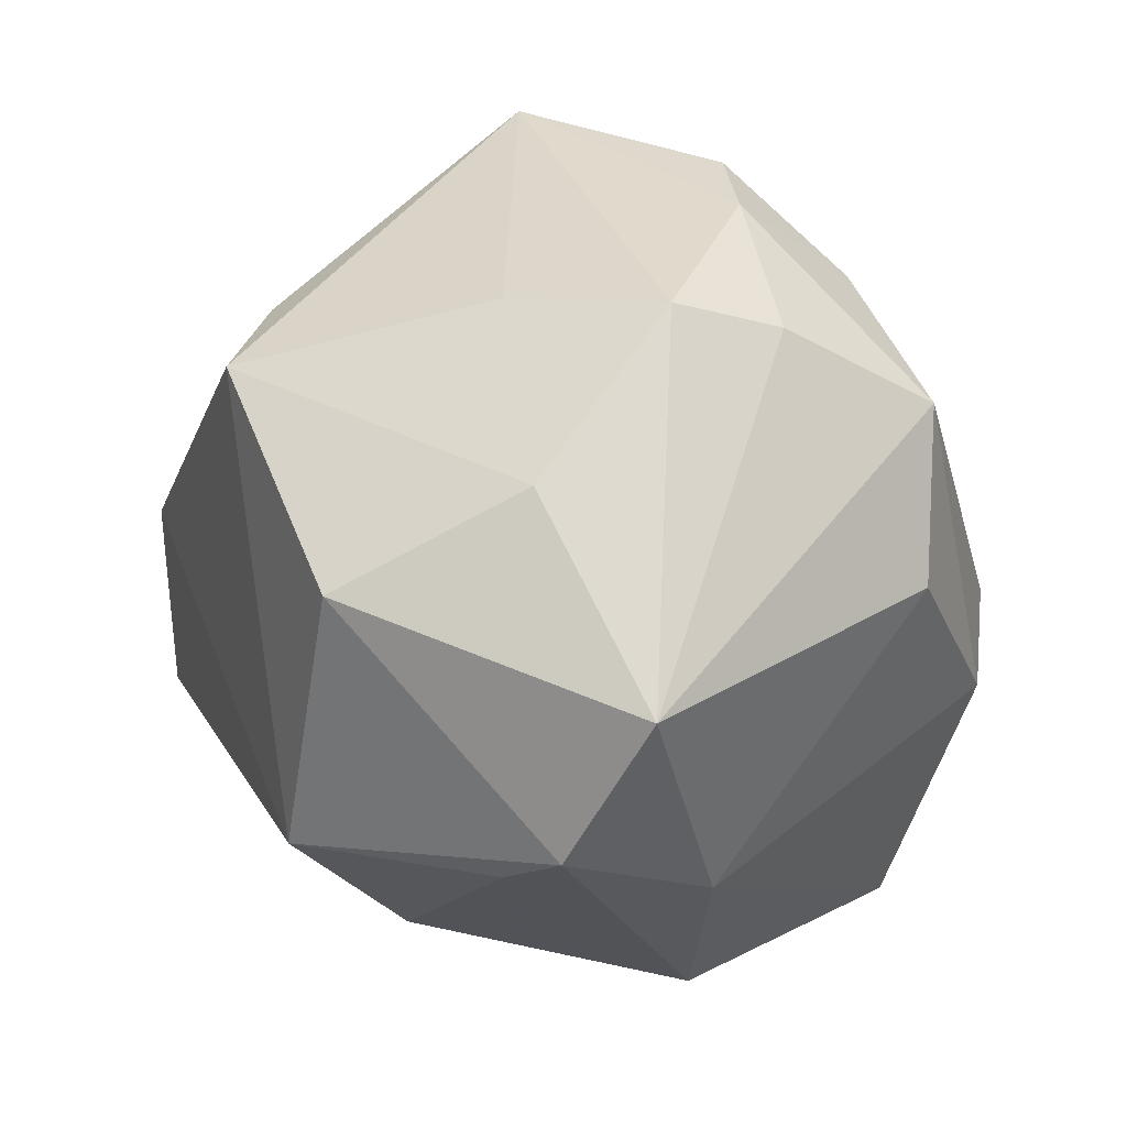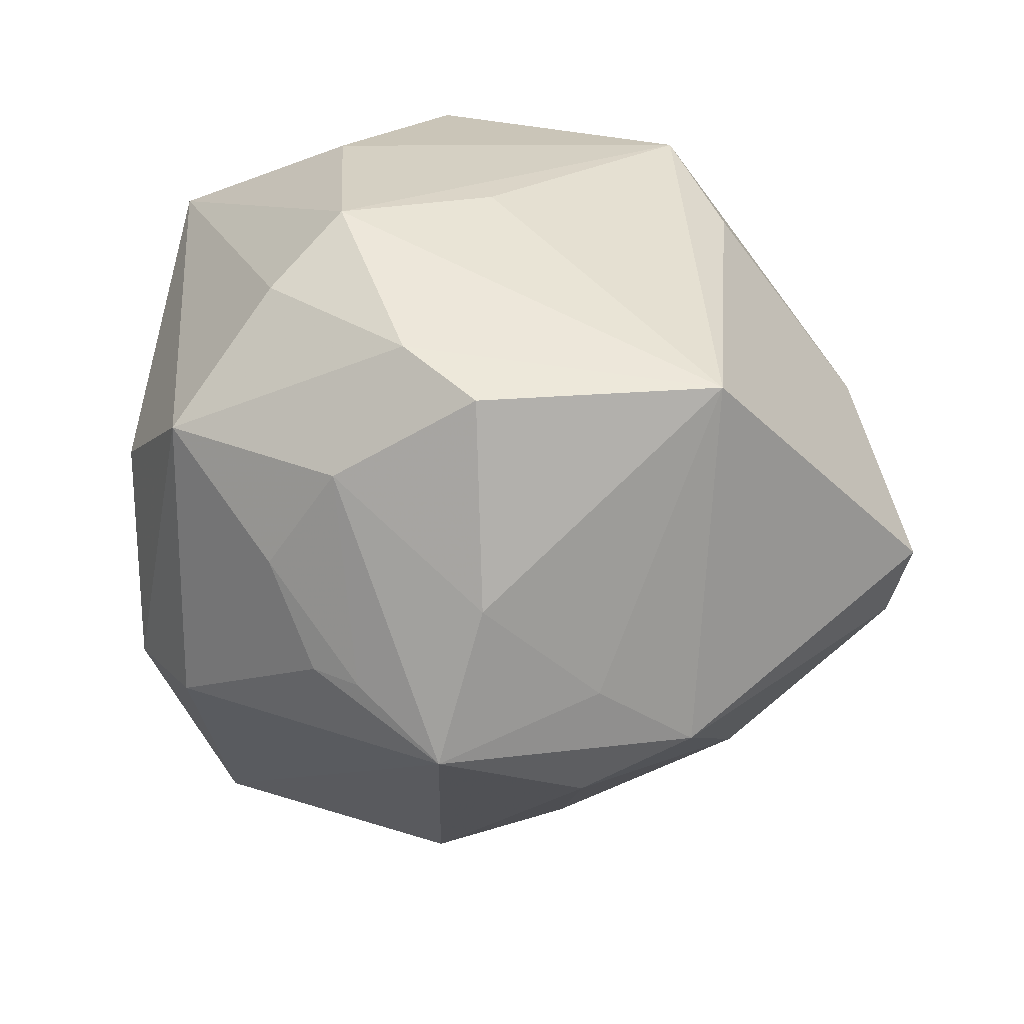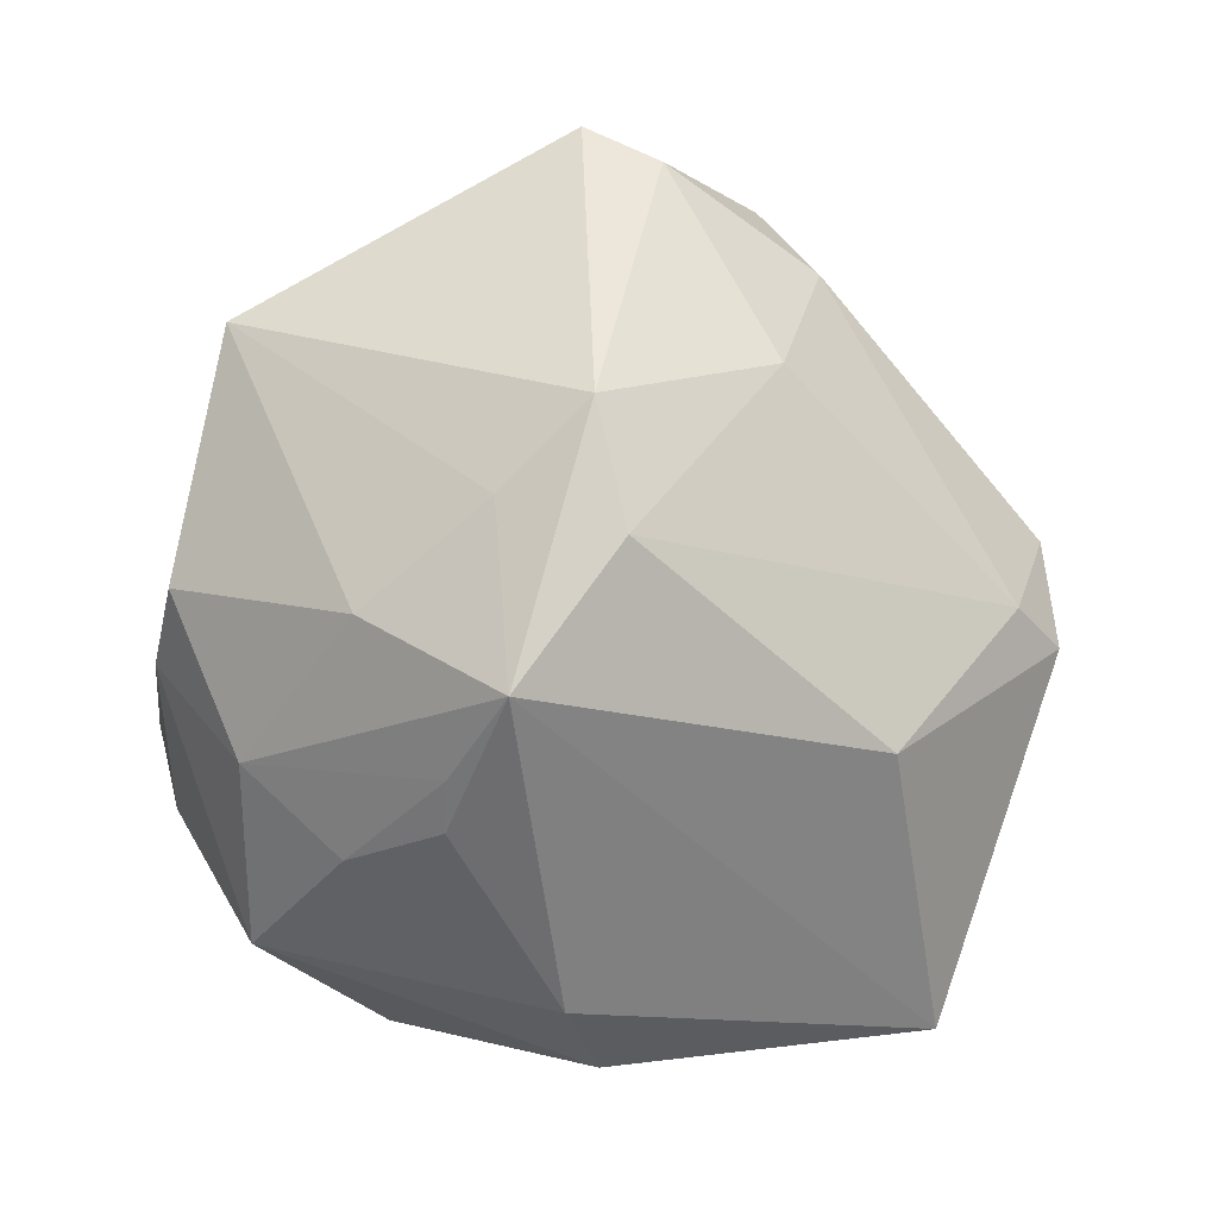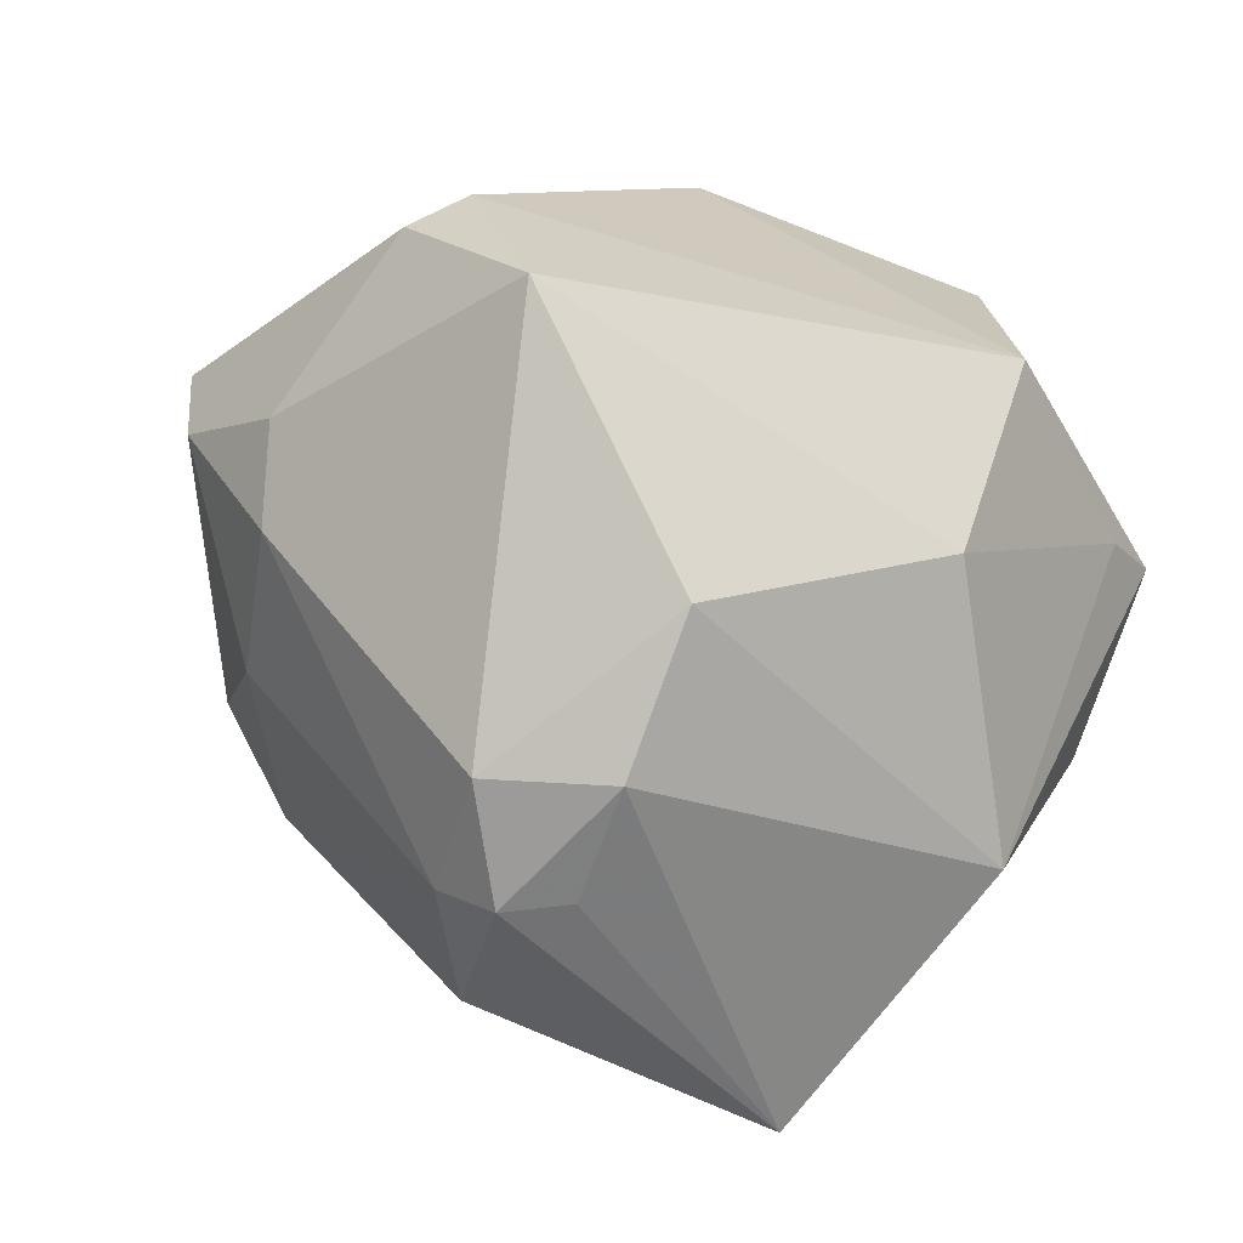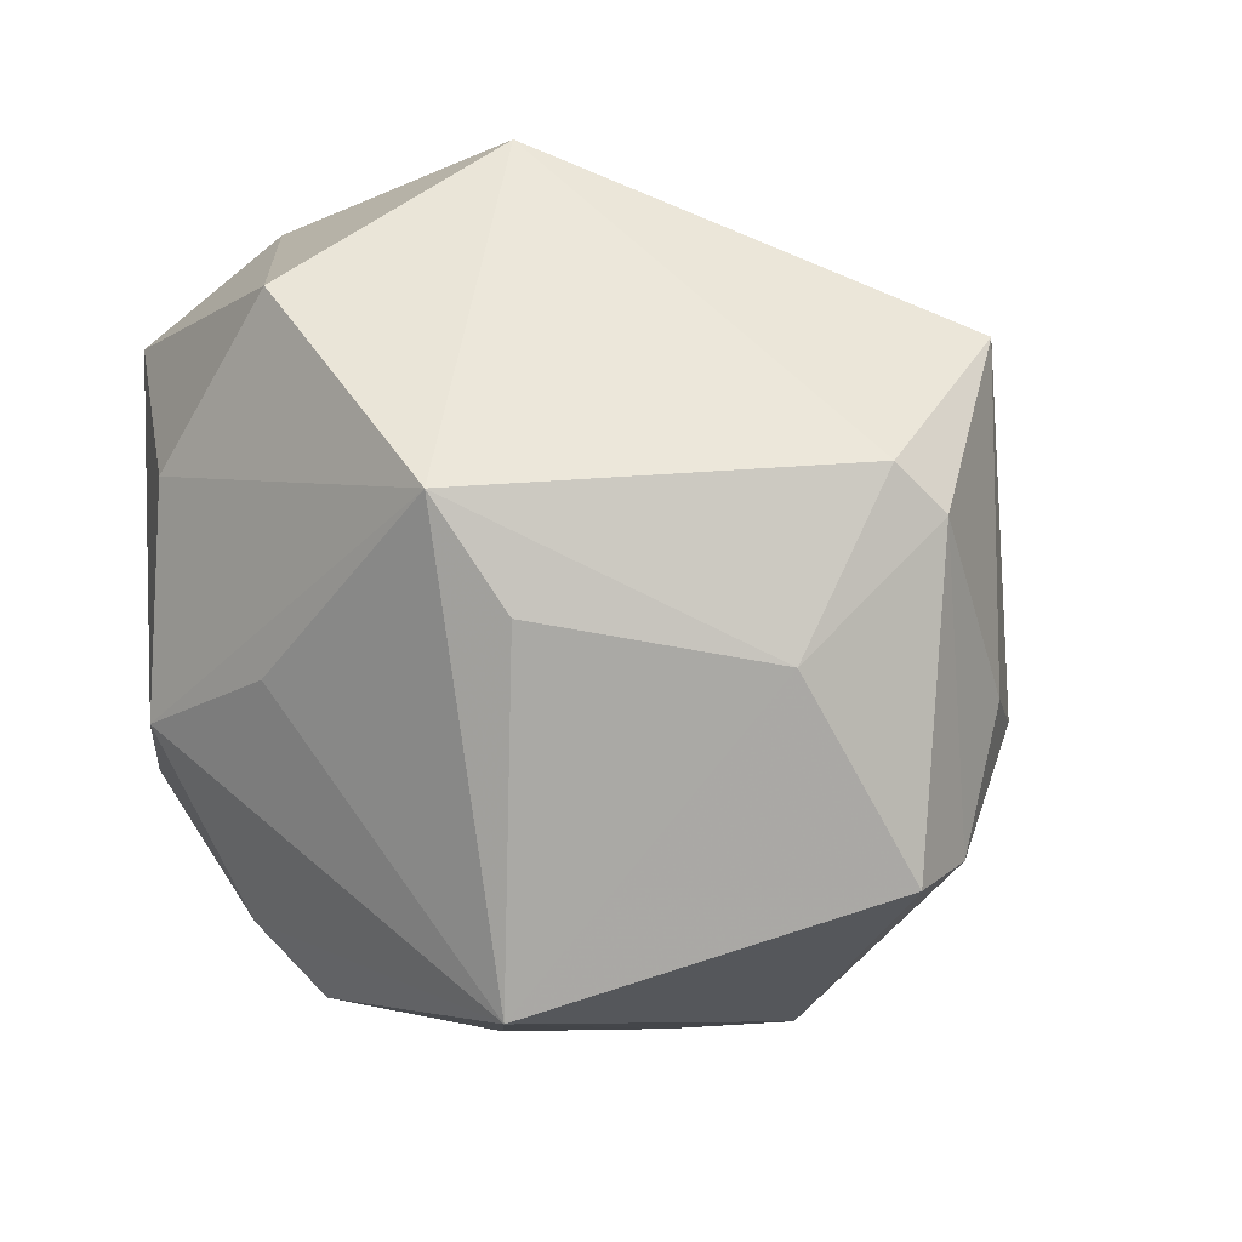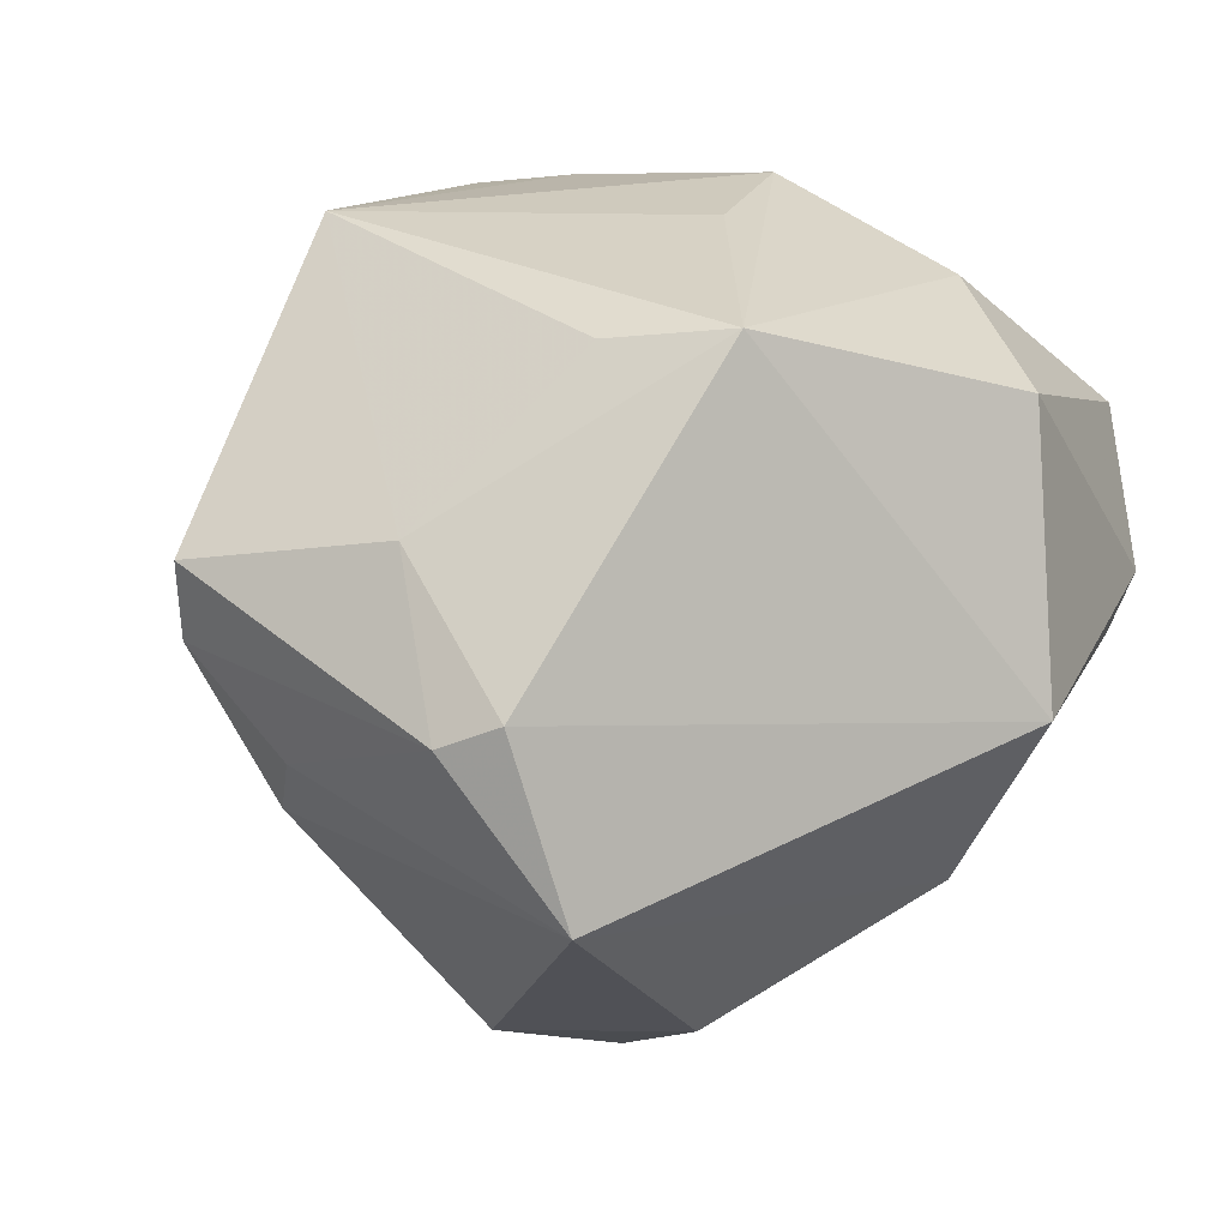
<metadata>
{"format":"obj","ext":"obj","renderer":"f3d","projection":"perspective","resolution":1024,"background":"white","views":[{"elev":36.8,"azim":58.5,"up":"+Y"},{"elev":49.3,"azim":-162.2,"up":"+Y"},{"elev":-70.7,"azim":-99.0,"up":"+Z"},{"elev":-63.3,"azim":-27.6,"up":"+Y"},{"elev":35.0,"azim":-134.8,"up":"+Z"},{"elev":11.3,"azim":-33.3,"up":"+Y"}]}
</metadata>
<code>
v 0.00385 0.04509 -0.02
v -0.03858 -0.01465 -0.01935
v -0.0542 0.0001256 -0.004033
v -0.03645 0.004468 -0.03422
v 0.01817 0.04572 -0.001457
v 0.03916 -0.003384 0.03217
v 0.02677 -0.002438 -0.04129
v -0.01878 -0.04784 -0.002359
v 0.01833 -0.007631 0.04717
v -0.00781 -0.04315 0.02169
v 0.02677 0.03547 0.02067
v -0.04443 -0.005718 0.0298
v -0.009817 0.0085 -0.04977
v 0.02913 -0.04281 -0.02799
v -0.03362 -0.02439 0.03762
v -0.0396 -0.002964 0.03511
v -0.04438 -0.01851 -0.001861
v 0.007799 0.01245 -0.04389
v 0.001744 0.01319 -0.04509
v -0.006524 0.04418 -0.02474
v 0.0367 -0.03464 0.006127
v 0.02331 0.04168 -0.01251
v 0.04102 0.01518 -0.02074
v 0.04606 0.002363 0.02917
v -0.02558 0.01263 -0.0371
v -0.0561 0.009099 -0.001499
v 0.03056 0.03082 -0.02805
v -0.02511 -0.0006603 -0.04184
v -0.04821 -0.0114 0.006801
v 0.008447 0.03427 -0.03227
v 0.003064 0.04214 0.01025
v -0.004389 -0.03147 -0.03567
v -0.04232 0.01297 0.02015
v -0.01176 0.0246 -0.03877
v -0.01572 -0.04407 -0.0173
v 0.01522 0.02223 -0.0375
v -0.006024 -0.04984 0.00459
v -0.03222 0.0426 -0.01278
v -0.02301 0.03189 0.02559
v 0.04635 -0.01002 0.01007
v -0.0106 -0.05009 -0.01348
v 0.04957 0.01996 0.02016
v 0.0199 0.02527 0.04184
v 0.01729 -0.02775 0.03249
v -0.003935 -0.04939 -0.009337
v -0.01292 0.03331 0.03617
v 0.03627 -0.007394 -0.03388
f 14 41 32
f 10 44 15
f 13 7 14
f 14 32 13
f 14 7 47
f 45 41 14
f 14 37 45
f 45 37 41
f 35 32 41
f 26 38 4
f 33 38 26
f 43 11 46
f 46 11 5
f 9 15 44
f 9 24 43
f 43 46 9
f 8 37 10
f 10 15 8
f 41 37 8
f 8 35 41
f 23 47 27
f 27 47 7
f 34 38 20
f 21 44 10
f 10 37 21
f 21 37 14
f 42 11 43
f 43 24 42
f 23 27 42
f 5 11 42
f 32 35 28
f 4 13 28
f 28 13 32
f 4 28 2
f 2 28 35
f 5 38 31
f 31 46 5
f 38 46 31
f 39 38 33
f 33 46 39
f 39 46 38
f 16 46 33
f 15 9 16
f 16 9 46
f 7 13 18
f 20 38 1
f 1 38 5
f 30 34 20
f 13 34 30
f 20 1 30
f 30 1 27
f 25 13 4
f 25 34 13
f 4 38 25
f 38 34 25
f 44 21 6
f 6 21 24
f 6 9 44
f 24 9 6
f 5 42 22
f 22 42 27
f 22 1 5
f 27 1 22
f 24 21 40
f 40 42 24
f 14 47 40
f 40 21 14
f 40 47 23
f 23 42 40
f 3 26 4
f 4 2 3
f 33 26 12
f 12 16 33
f 15 16 12
f 26 3 12
f 19 18 13
f 13 30 19
f 36 30 27
f 36 27 7
f 7 18 36
f 18 19 36
f 36 19 30
f 17 3 2
f 35 8 17
f 17 2 35
f 17 8 15
f 29 17 15
f 3 17 29
f 15 12 29
f 29 12 3

</code>
